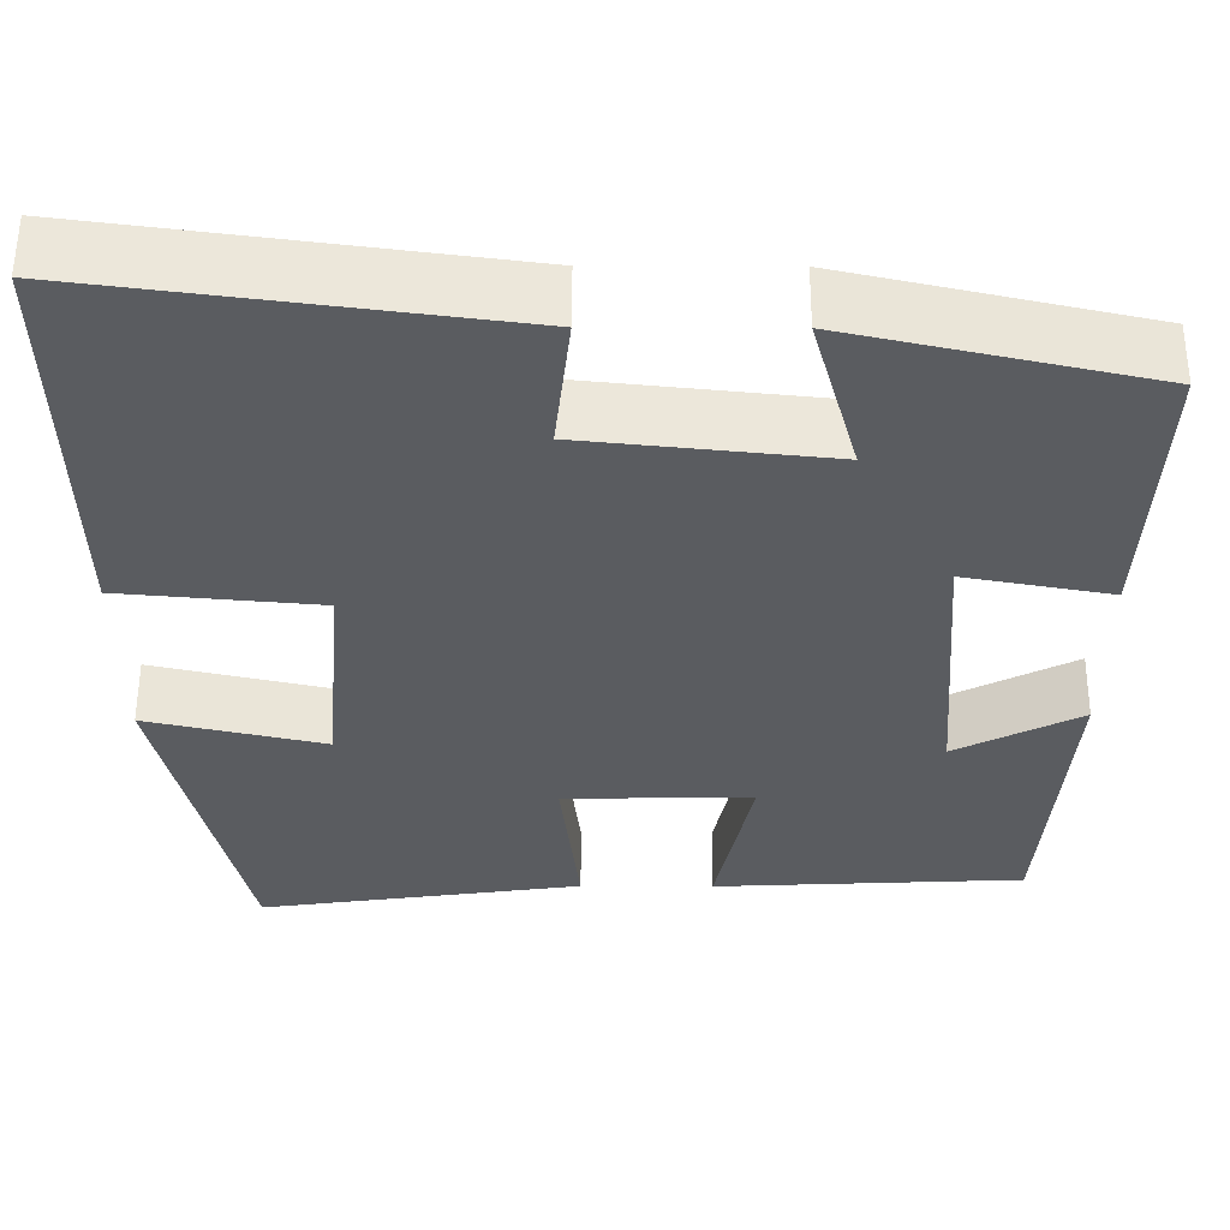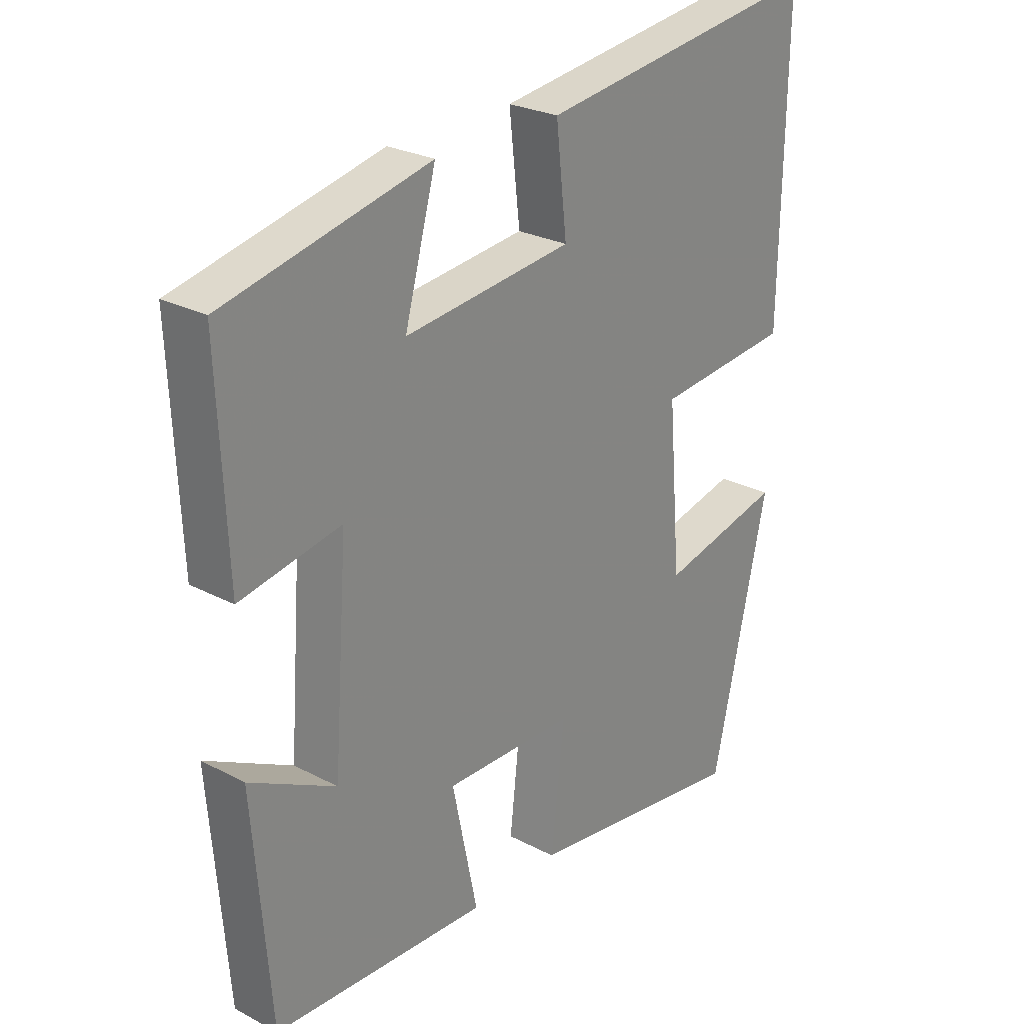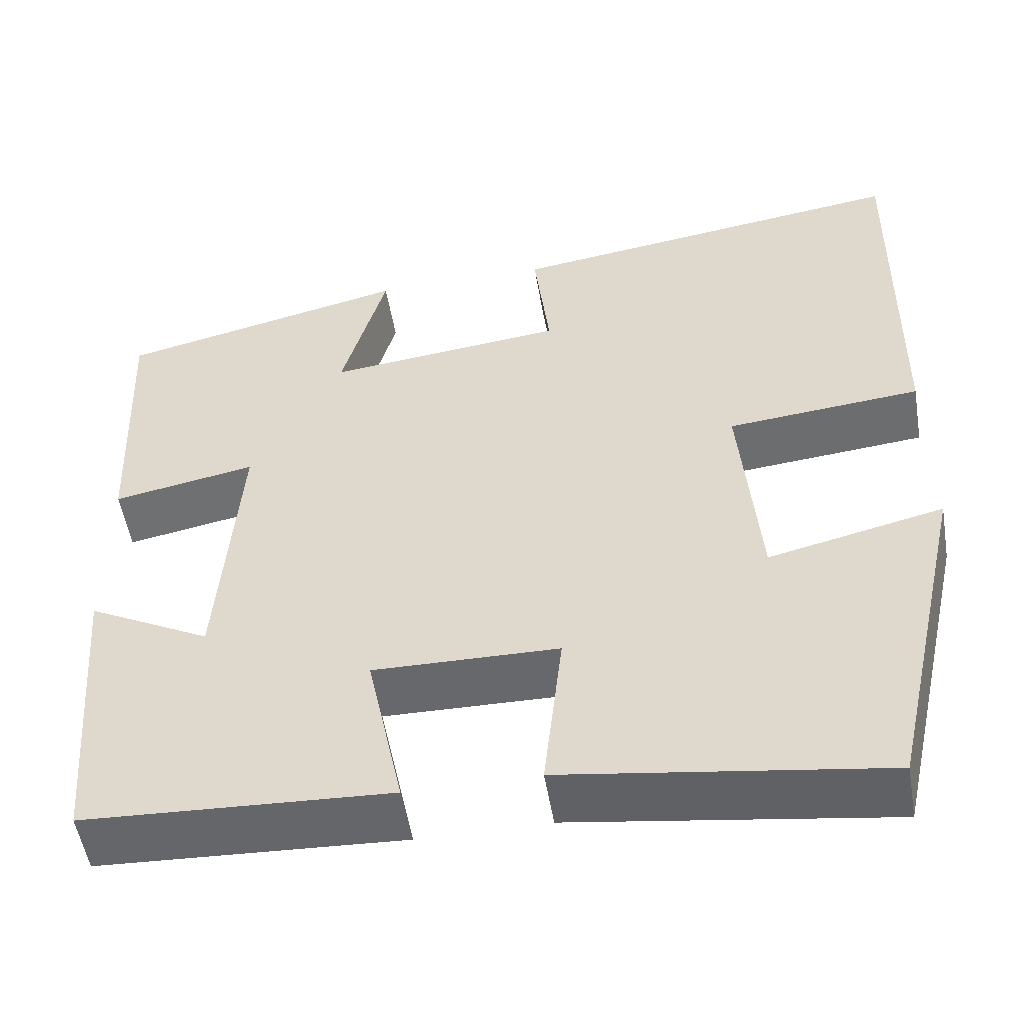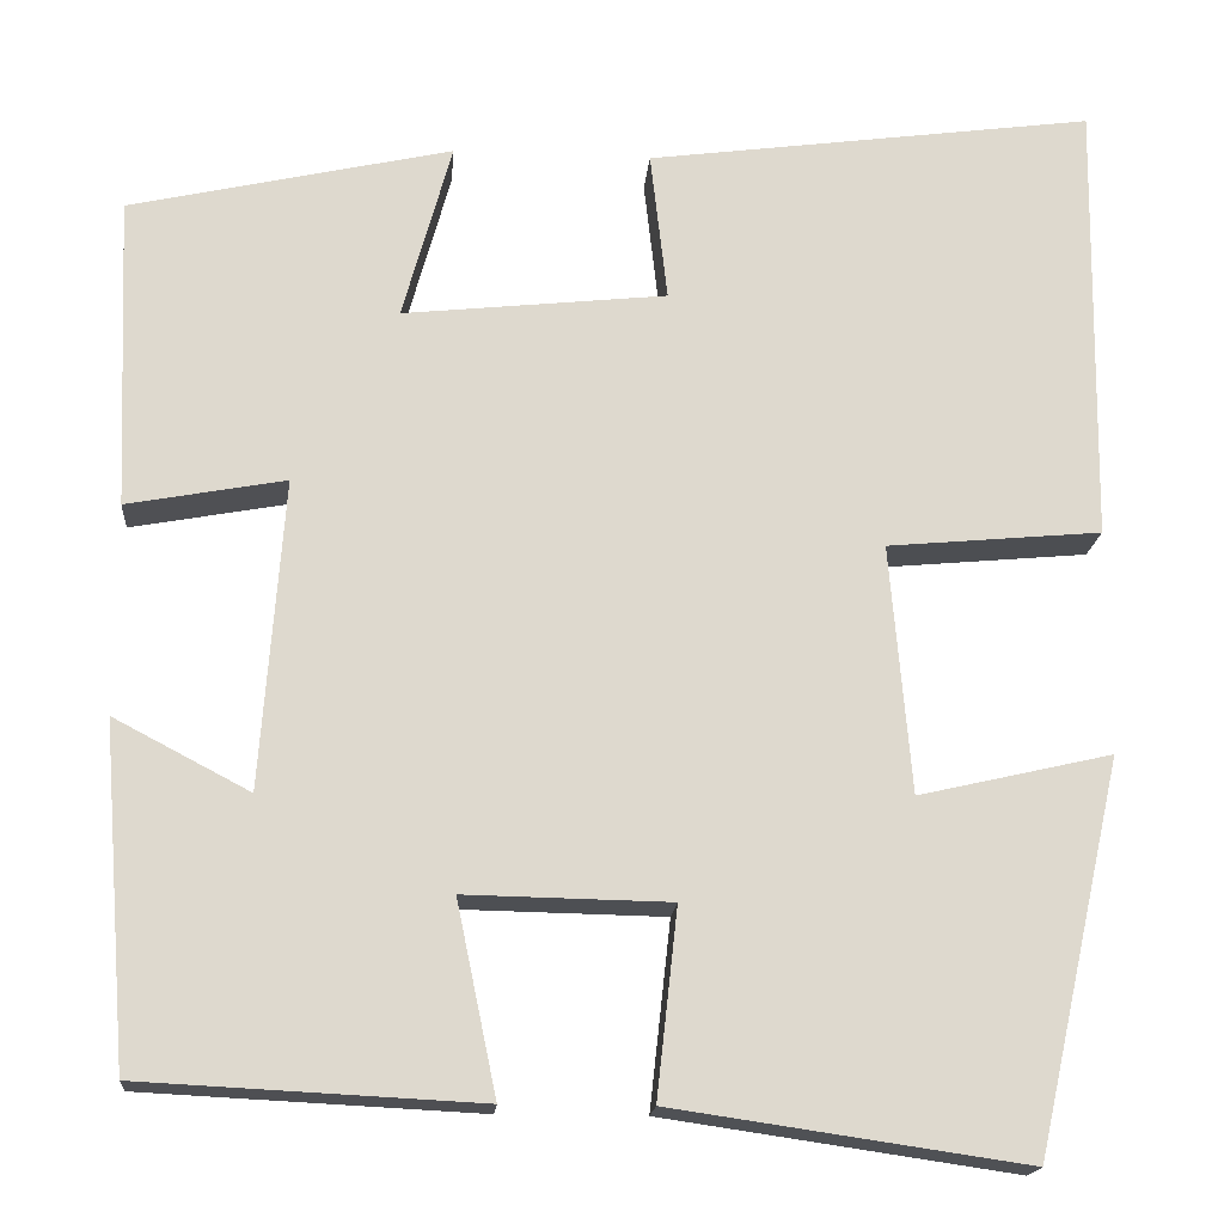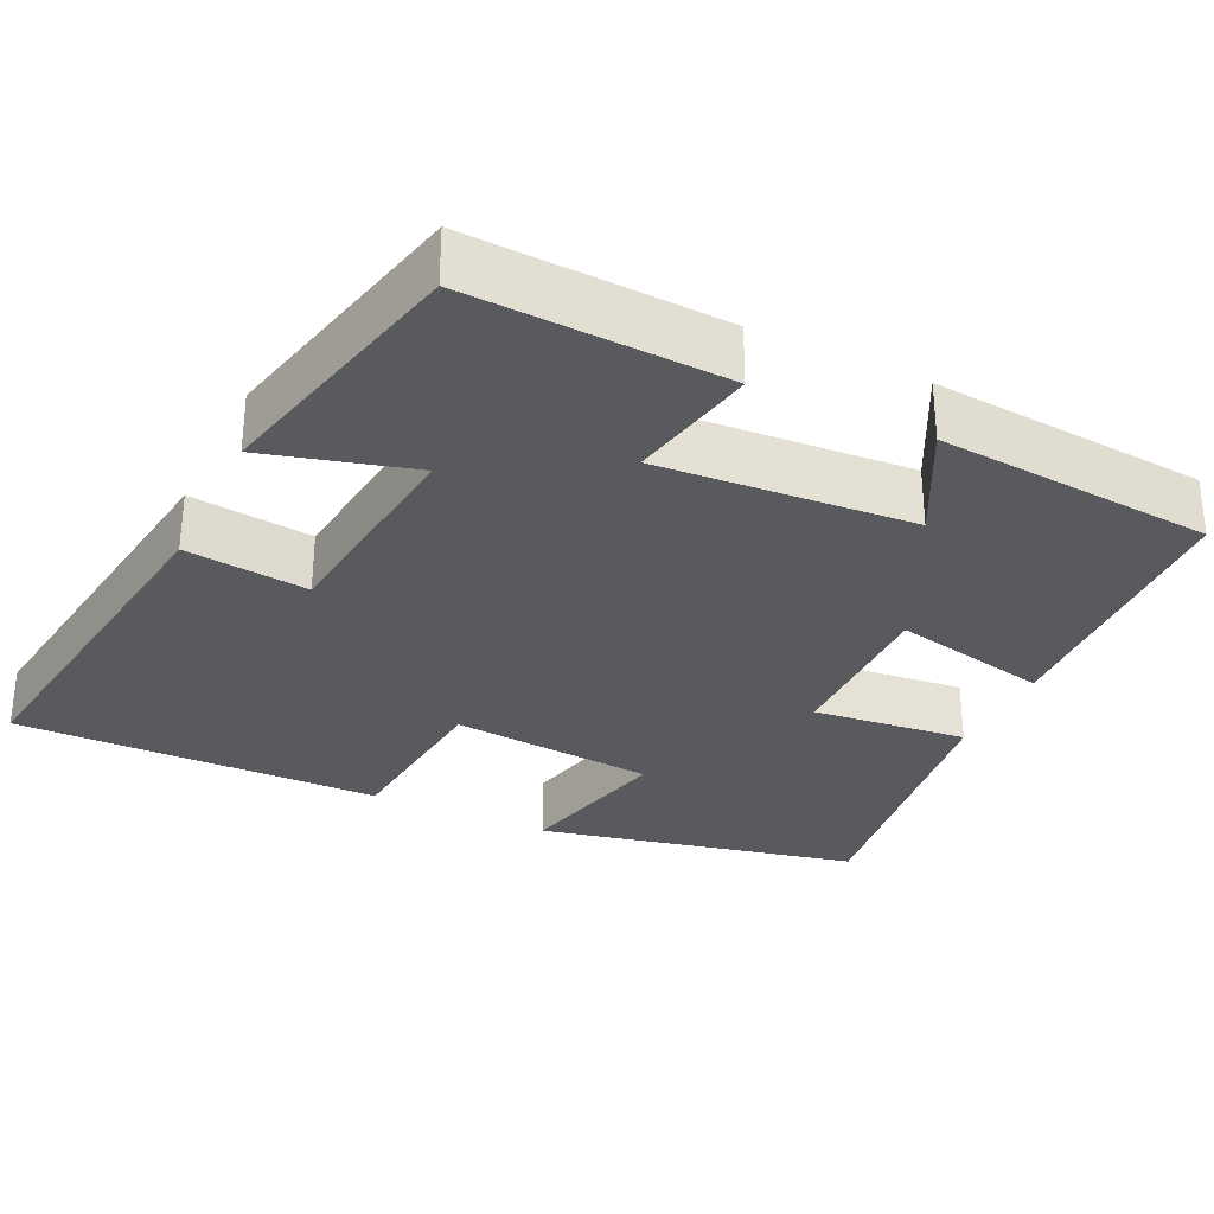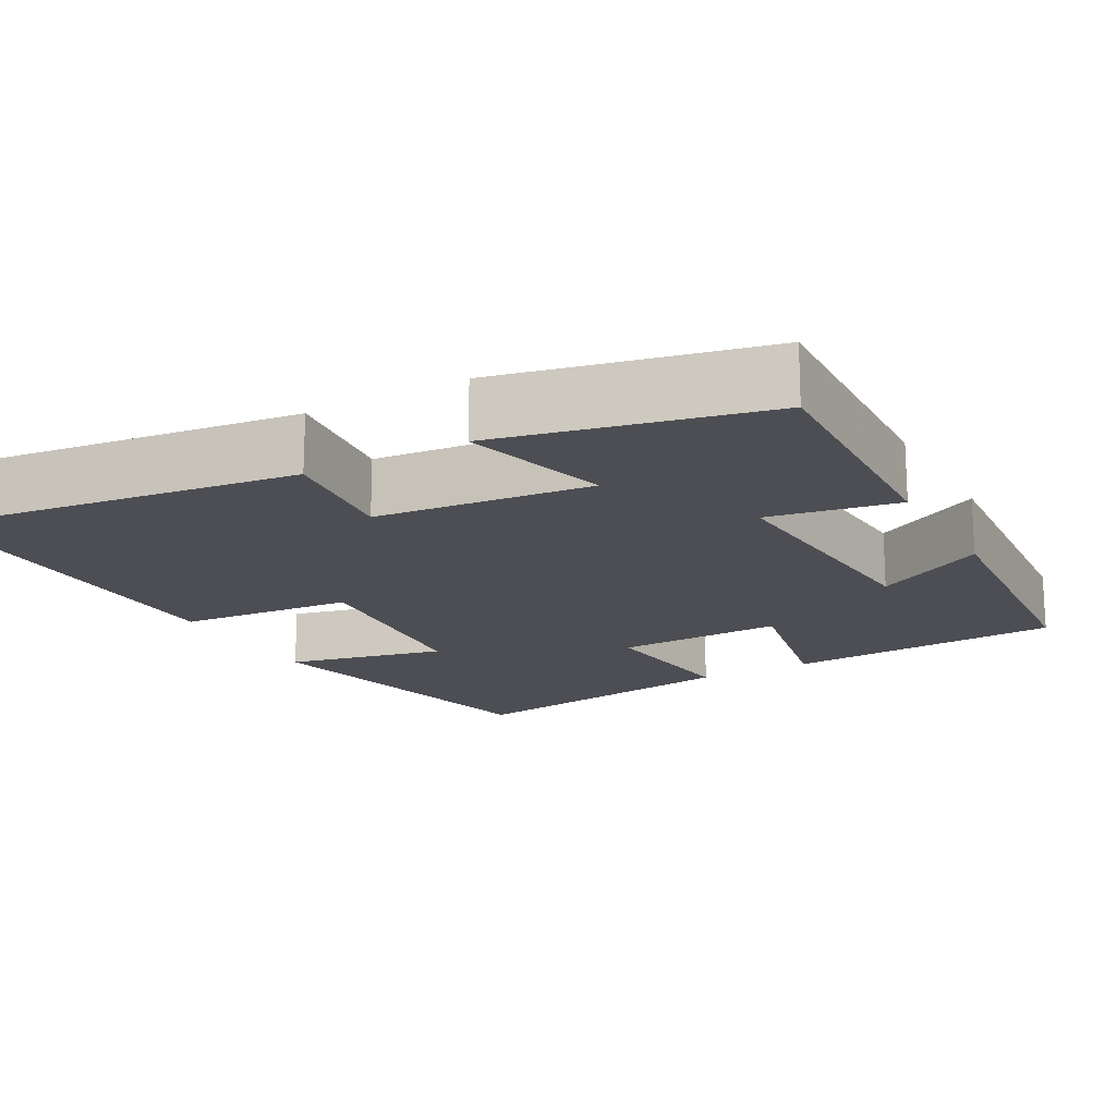
<metadata>
{"format":"obj","ext":"obj","renderer":"f3d","projection":"perspective","resolution":1024,"background":"white","views":[{"elev":55.9,"azim":0.2,"up":"+Z"},{"elev":26.0,"azim":129.8,"up":"+Z"},{"elev":-52.7,"azim":-170.5,"up":"+Z"},{"elev":-17.8,"azim":175.3,"up":"+Z"},{"elev":-30.7,"azim":64.3,"up":"+Y"},{"elev":-17.4,"azim":29.2,"up":"+Y"}]}
</metadata>
<code>
v 0.514 0.07 0.423
v 0.5 0.07 0.094
v 0.333 0.07 0.125
v 0.357 0.07 -0.201
v 0.5 0.07 -0.126
v 0.472 0.07 -0.482
v 0.116 0.07 -0.5
v 0.158 0.07 -0.298
v -0.058 0.07 -0.302
v -0.036 0.07 -0.5
v -0.408 0.07 -0.554
v -0.5 0.07 -0.143
v -0.296 0.07 -0.19
v -0.274 0.07 0.072
v -0.5 0.07 0.093
v -0.507 0.07 0.564
v -0.034 0.07 0.5
v -0.052 0.07 0.342
v 0.226 0.07 0.312
v 0.174 0.07 0.5
v 0.514 0 0.423
v 0.5 0 0.094
v 0.333 0 0.125
v 0.357 0 -0.201
v 0.5 0 -0.126
v 0.472 0 -0.482
v 0.116 0 -0.5
v 0.158 0 -0.298
v -0.058 0 -0.302
v -0.036 0 -0.5
v -0.408 0 -0.554
v -0.5 0 -0.143
v -0.296 0 -0.19
v -0.274 0 0.072
v -0.5 0 0.093
v -0.507 0 0.564
v -0.034 0 0.5
v -0.052 0 0.342
v 0.226 0 0.312
v 0.174 0 0.5
f 1 2 3
f 20 1 3
f 19 20 3
f 18 19 3 4
f 16 17 18
f 15 16 18
f 14 15 18
f 13 14 18 4
f 11 12 13
f 10 11 13
f 9 10 13
f 8 9 13 4
f 7 8 4
f 4 5 6 7
f 23 22 21
f 23 21 40
f 23 40 39
f 24 23 39 38
f 38 37 36
f 38 36 35
f 38 35 34
f 24 38 34 33
f 33 32 31
f 33 31 30
f 33 30 29
f 24 33 29 28
f 24 28 27
f 27 26 25 24
f 1 21 22 2
f 2 22 23 3
f 3 23 24 4
f 4 24 25 5
f 5 25 26 6
f 6 26 27 7
f 7 27 28 8
f 8 28 29 9
f 9 29 30 10
f 10 30 31 11
f 11 31 32 12
f 12 32 33 13
f 13 33 34 14
f 14 34 35 15
f 15 35 36 16
f 16 36 37 17
f 17 37 38 18
f 18 38 39 19
f 19 39 40 20
f 20 40 21 1

</code>
